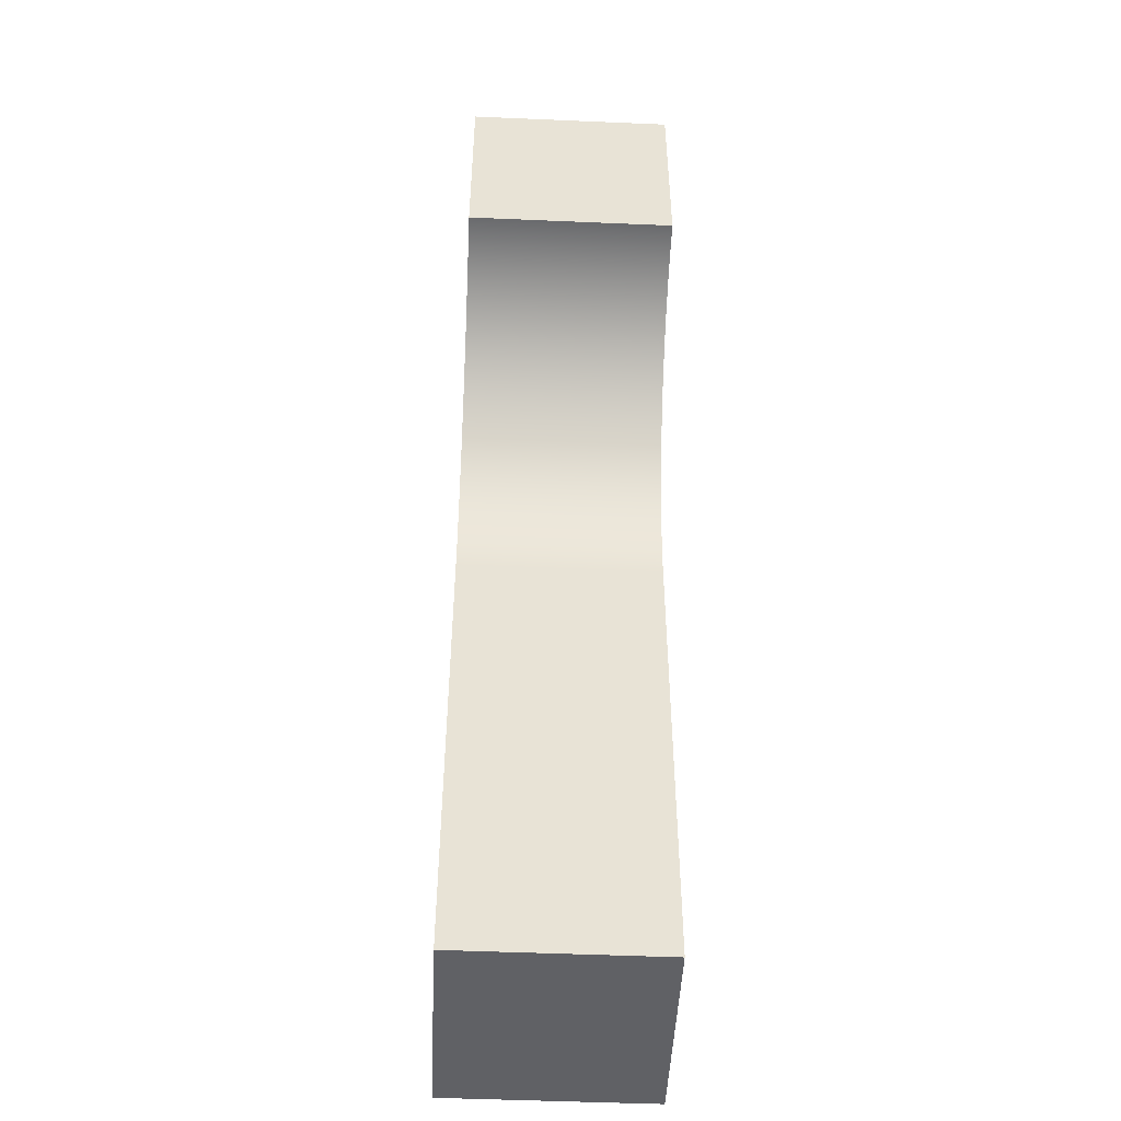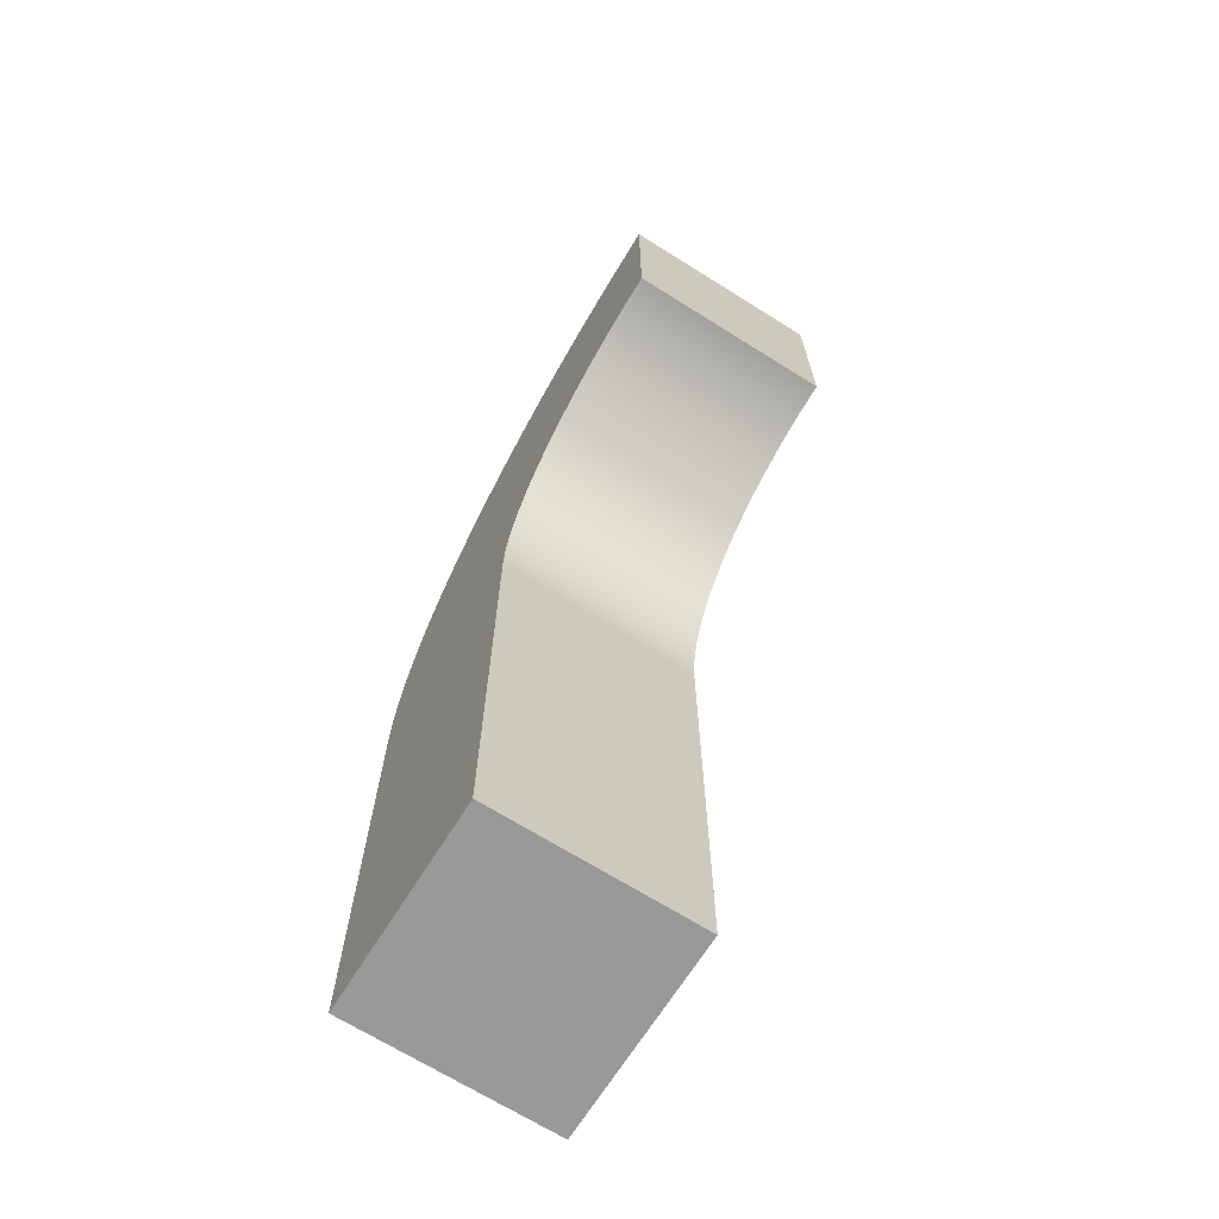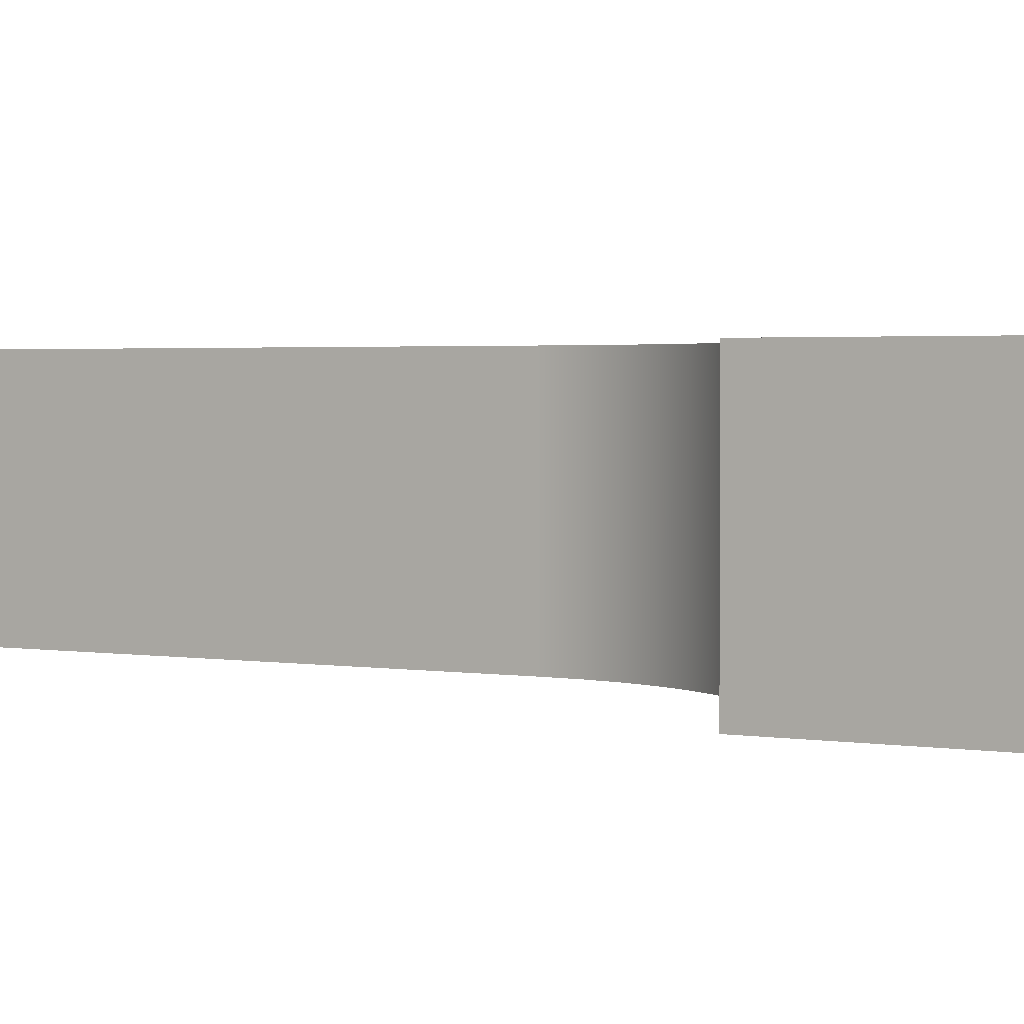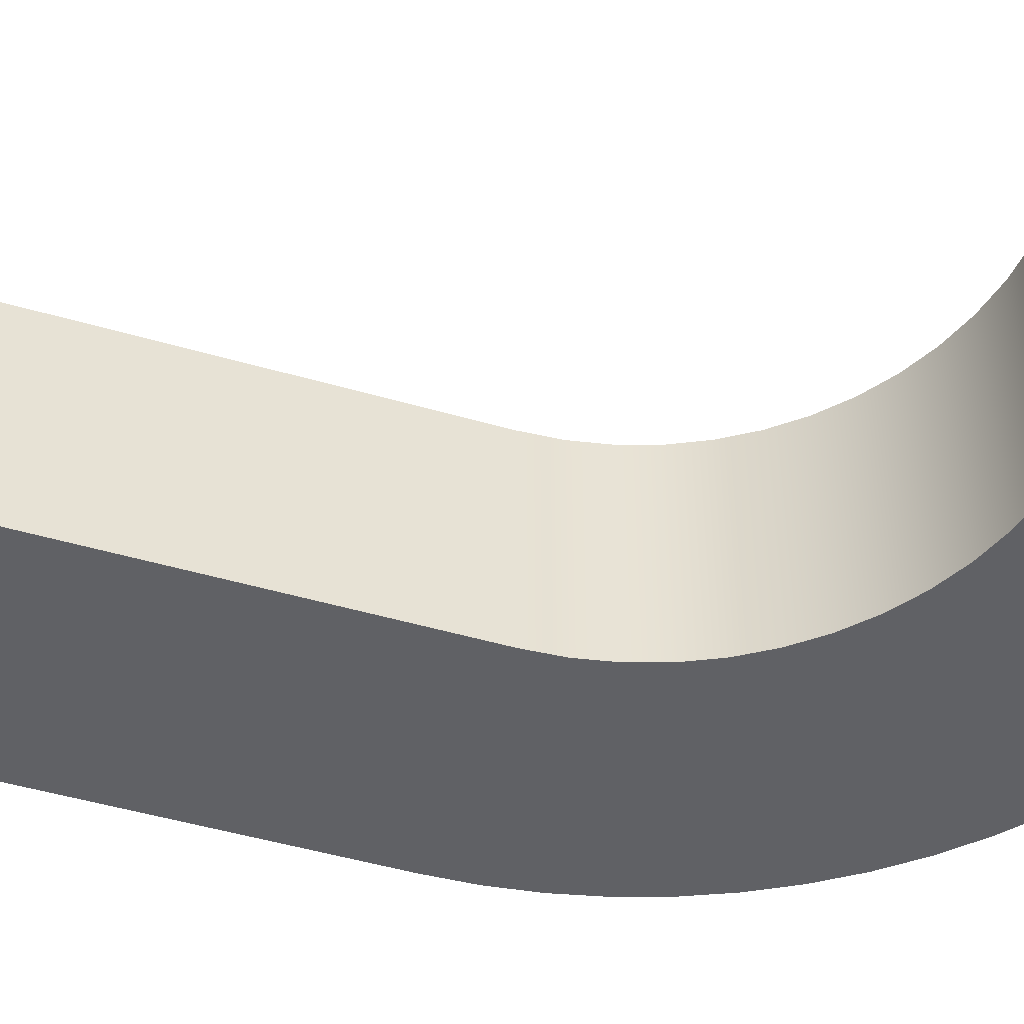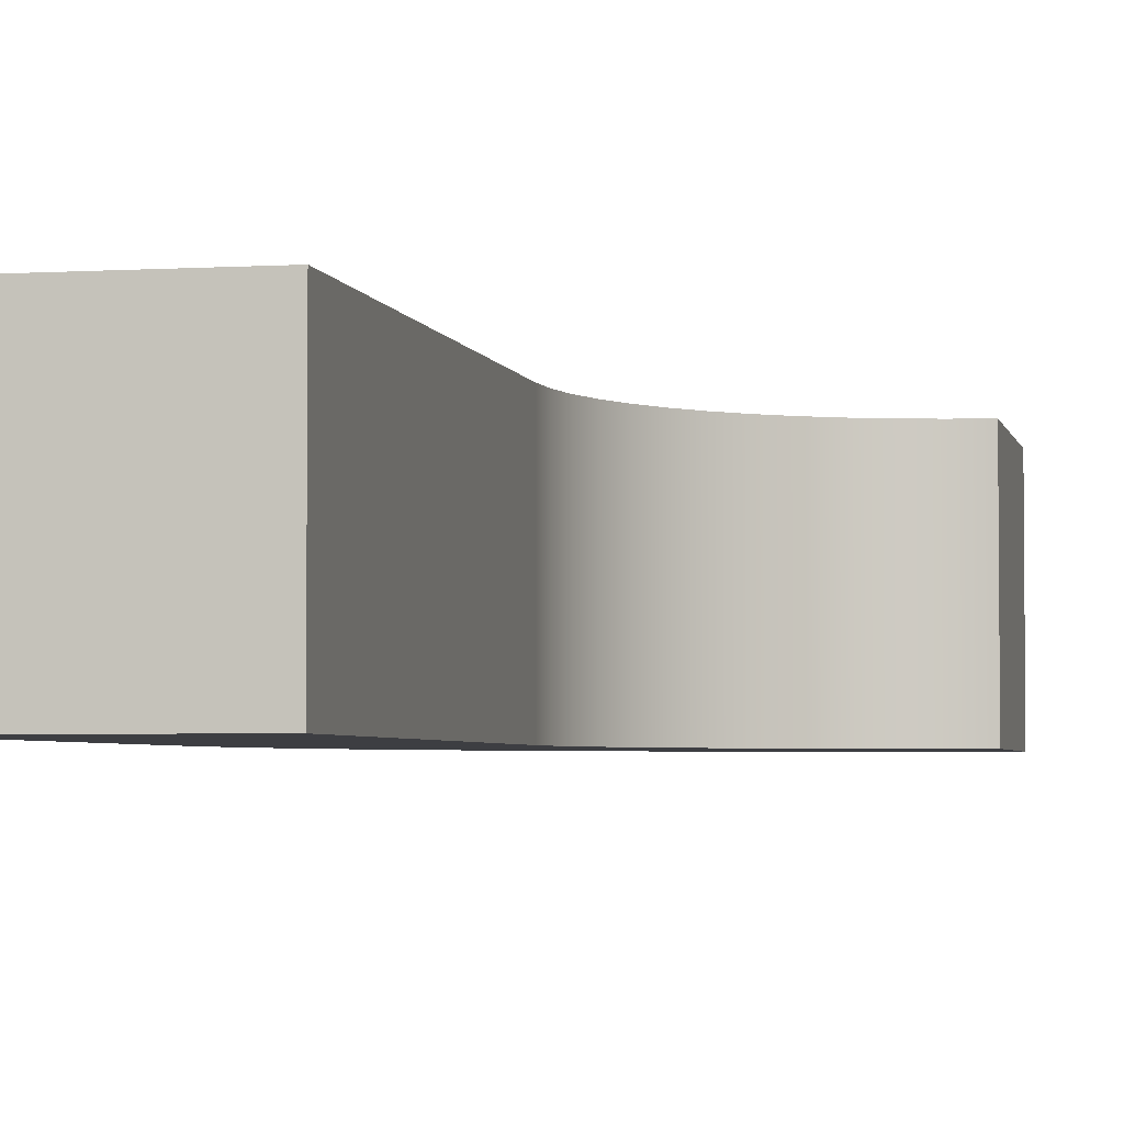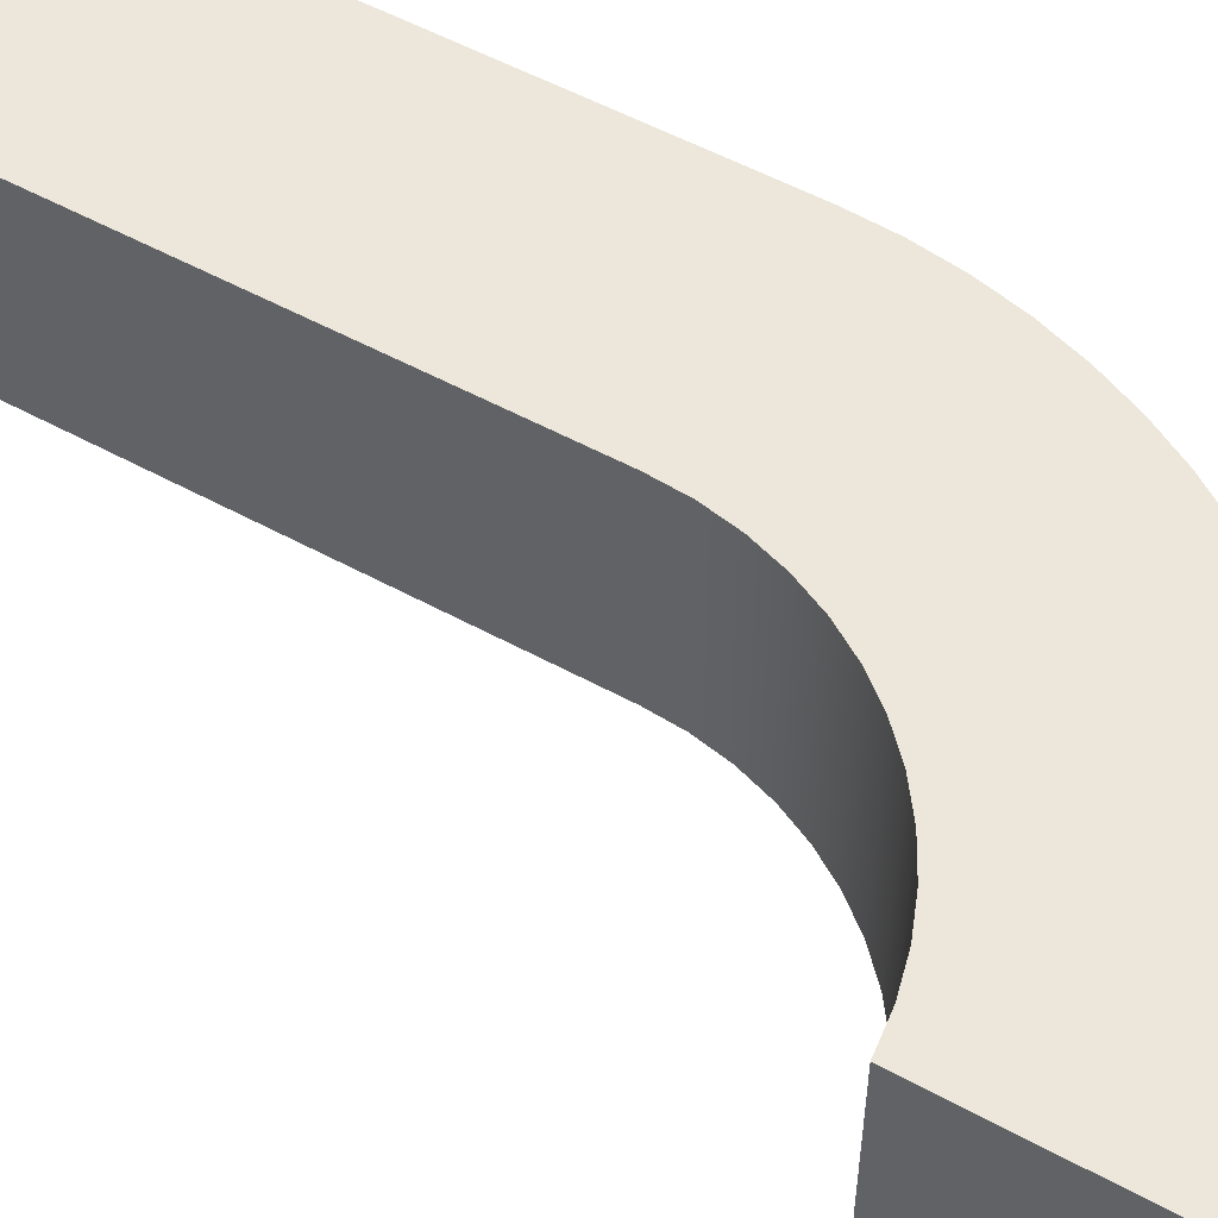
<metadata>
{"format":"obj","ext":"obj","renderer":"f3d","projection":"perspective","resolution":1024,"background":"white","views":[{"elev":-49.1,"azim":87.3,"up":"+Y"},{"elev":-68.8,"azim":57.9,"up":"+Y"},{"elev":2.2,"azim":121.9,"up":"+Z"},{"elev":-49.4,"azim":72.2,"up":"+Z"},{"elev":-3.5,"azim":11.6,"up":"+Z"},{"elev":54.0,"azim":120.2,"up":"+Z"}]}
</metadata>
<code>
v 3 44 -3
v 3 44 3
v 3 30 3
v 3 30 -3
v 10 57.5 -3
v 10 57.5 3
v 10 51.5 3
v 10 51.5 -3
v -3 44 -3
v -3 44 3
v -2.945 45.22 3
v -2.781 46.42 3
v -2.509 47.61 3
v -2.131 48.77 3
v -1.65 49.89 3
v -1.07 50.96 3
v -0.3965 51.97 3
v 0.3659 52.92 3
v 1.211 53.8 3
v 2.131 54.6 3
v 3.119 55.31 3
v 4.168 55.93 3
v 5.268 56.45 3
v 6.411 56.87 3
v 7.587 57.19 3
v 8.786 57.4 3
v 10 57.5 3
v 10 57.5 -3
v 8.786 57.4 -3
v 7.587 57.19 -3
v 6.411 56.87 -3
v 5.268 56.45 -3
v 4.168 55.93 -3
v 3.119 55.31 -3
v 2.131 54.6 -3
v 1.211 53.8 -3
v 0.3659 52.92 -3
v -0.3965 51.97 -3
v -1.07 50.96 -3
v -1.65 49.89 -3
v -2.131 48.77 -3
v -2.509 47.61 -3
v -2.781 46.42 -3
v -2.945 45.22 -3
v -3 30 -3
v -3 30 3
v -3 44 3
v -3 44 -3
v -3 44 -3
v -2.945 45.22 -3
v -2.781 46.42 -3
v -2.509 47.61 -3
v -2.131 48.77 -3
v -1.65 49.89 -3
v -1.07 50.96 -3
v -0.3965 51.97 -3
v 0.3659 52.92 -3
v 1.211 53.8 -3
v 2.131 54.6 -3
v 3.119 55.31 -3
v 4.168 55.93 -3
v 5.268 56.45 -3
v 6.411 56.87 -3
v 7.587 57.19 -3
v 8.786 57.4 -3
v 10 57.5 -3
v 10 51.5 -3
v 9.068 51.38 -3
v 8.158 51.14 -3
v 7.286 50.79 -3
v 6.464 50.33 -3
v 5.705 49.78 -3
v 5.022 49.13 -3
v 4.425 48.4 -3
v 3.923 47.61 -3
v 3.524 46.76 -3
v 3.234 45.86 -3
v 3.059 44.94 -3
v 3 44 -3
v 3 30 -3
v -3 30 -3
v 3 30 -3
v 3 30 3
v -3 30 3
v -3 30 -3
v 10 57.5 3
v 8.786 57.4 3
v 7.587 57.19 3
v 6.411 56.87 3
v 5.268 56.45 3
v 4.168 55.93 3
v 3.119 55.31 3
v 2.131 54.6 3
v 1.211 53.8 3
v 0.3659 52.92 3
v -0.3965 51.97 3
v -1.07 50.96 3
v -1.65 49.89 3
v -2.131 48.77 3
v -2.509 47.61 3
v -2.781 46.42 3
v -2.945 45.22 3
v -3 44 3
v -3 30 3
v 3 30 3
v 3 44 3
v 3.059 44.94 3
v 3.234 45.86 3
v 3.524 46.76 3
v 3.923 47.61 3
v 4.425 48.4 3
v 5.022 49.13 3
v 5.705 49.78 3
v 6.464 50.33 3
v 7.286 50.79 3
v 8.158 51.14 3
v 9.068 51.38 3
v 10 51.5 3
v 10 51.5 -3
v 10 51.5 3
v 9.068 51.38 3
v 8.158 51.14 3
v 7.286 50.79 3
v 6.464 50.33 3
v 5.705 49.78 3
v 5.022 49.13 3
v 4.425 48.4 3
v 3.923 47.61 3
v 3.524 46.76 3
v 3.234 45.86 3
v 3.059 44.94 3
v 3 44 3
v 3 44 -3
v 3.059 44.94 -3
v 3.234 45.86 -3
v 3.524 46.76 -3
v 3.923 47.61 -3
v 4.425 48.4 -3
v 5.022 49.13 -3
v 5.705 49.78 -3
v 6.464 50.33 -3
v 7.286 50.79 -3
v 8.158 51.14 -3
v 9.068 51.38 -3
f 2 3 1
f 1 3 4
f 6 7 5
f 5 7 8
f 9 10 44
f 44 10 11
f 44 11 43
f 43 11 12
f 43 12 42
f 42 12 13
f 42 13 41
f 41 13 14
f 41 14 40
f 40 14 15
f 40 15 39
f 39 15 16
f 39 16 38
f 38 16 17
f 38 17 37
f 37 17 18
f 37 18 36
f 36 18 19
f 36 19 35
f 35 19 20
f 35 20 34
f 34 20 21
f 34 21 33
f 33 21 22
f 33 22 32
f 32 22 23
f 32 23 31
f 31 23 24
f 31 24 30
f 30 24 25
f 30 25 29
f 29 25 26
f 29 26 28
f 28 26 27
f 46 47 45
f 45 47 48
f 81 49 79
f 79 49 50
f 79 50 51
f 51 52 79
f 79 52 53
f 79 53 78
f 78 53 54
f 78 54 55
f 55 56 78
f 78 56 77
f 77 56 57
f 77 57 76
f 76 57 58
f 76 58 75
f 75 58 59
f 75 59 74
f 74 59 60
f 74 60 73
f 73 60 61
f 73 61 72
f 72 61 62
f 72 62 71
f 71 62 63
f 71 63 70
f 70 63 64
f 70 64 69
f 69 64 65
f 69 65 68
f 68 65 67
f 67 65 66
f 79 80 81
f 83 84 82
f 82 84 85
f 86 87 118
f 118 87 117
f 117 87 116
f 116 87 88
f 116 88 115
f 115 88 89
f 115 89 114
f 114 89 90
f 114 90 113
f 113 90 91
f 113 91 112
f 112 91 92
f 112 92 111
f 111 92 93
f 111 93 110
f 110 93 94
f 110 94 109
f 109 94 95
f 109 95 108
f 108 95 96
f 108 96 107
f 107 96 97
f 107 97 98
f 98 99 107
f 107 99 106
f 106 99 100
f 106 100 101
f 101 102 106
f 106 102 103
f 106 103 105
f 105 103 104
f 119 120 144
f 144 120 121
f 144 121 143
f 143 121 122
f 143 122 142
f 142 122 123
f 142 123 141
f 141 123 124
f 141 124 140
f 140 124 125
f 140 125 139
f 139 125 126
f 139 126 138
f 138 126 127
f 138 127 137
f 137 127 128
f 137 128 136
f 136 128 129
f 136 129 135
f 135 129 130
f 135 130 134
f 134 130 131
f 134 131 133
f 133 131 132

</code>
